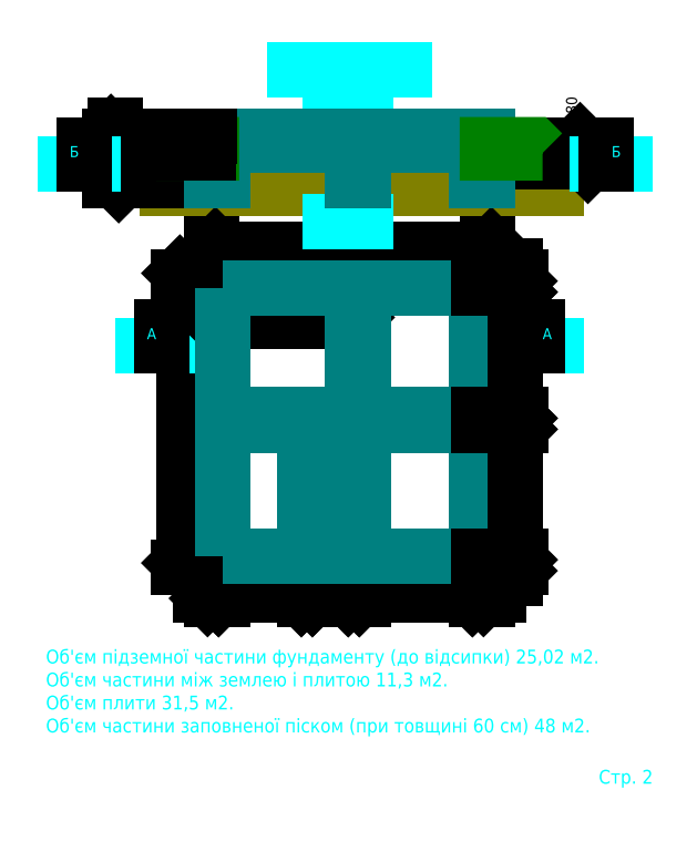
<metadata>
{"format":"dxf","ext":"dxf","renderer":"ezdxf+matplotlib","layout":"modelspace","background":"white","min_lineweight":24,"dpi":150}
</metadata>
<code>
0
SECTION
2
ENTITIES
0
HATCH
8
fundament
10
0
20
0
30
0
210
0
220
0
230
1
2
concrete
70
    0
71
    0
91
    1
92
    0
93
   24
72
    1
10
550
20
553
11
960
21
553
72
    1
10
960
20
553
11
960
21
1010
72
    1
10
960
20
1010
11
550
21
1010
72
    1
10
550
20
1010
11
550
21
553
72
    1
10
40
20
1010
11
510
21
1010
72
    1
10
510
20
1010
11
510
21
553
72
    1
10
510
20
553
11
40
21
553
72
    1
10
40
20
553
11
40
21
1010
72
    1
10
40
20
40
11
340
21
40
72
    1
10
340
20
40
11
340
21
513
72
    1
10
340
20
513
11
40
21
513
72
    1
10
40
20
513
11
40
21
40
72
    1
10
380
20
513
11
510
21
513
72
    1
10
510
20
513
11
510
21
40
72
    1
10
510
20
40
11
380
21
40
72
    1
10
380
20
40
11
380
21
513
72
    1
10
-2.776e-16
20
1050
11
1000
21
1050
72
    1
10
1000
20
1050
11
1000
21
-8.882e-16
72
    1
10
1000
20
-8.882e-16
11
0
21
-8.882e-16
72
    1
10
0
20
-8.882e-16
11
-2.776e-16
21
1050
72
    1
10
960
20
40
11
550
21
40
72
    1
10
550
20
40
11
550
21
513
72
    1
10
550
20
513
11
960
21
513
72
    1
10
960
20
513
11
960
21
40
97
    0
75
    0
76
    1
52
0
41
10
77
    0
78
    0
98
    0
0
HATCH
8
fundament
10
0
20
0
30
0
210
0
220
0
230
1
2
concrete
70
    0
71
    0
91
    1
92
    0
93
   12
72
    1
10
0
20
1560
11
1000
21
1560
72
    1
10
1000
20
1560
11
1000
21
1400
72
    1
10
1000
20
1400
11
960
21
1400
72
    1
10
960
20
1400
11
960
21
1530
72
    1
10
960
20
1530
11
550
21
1530
72
    1
10
550
20
1530
11
550
21
1400
72
    1
10
550
20
1400
11
510
21
1400
72
    1
10
510
20
1400
11
510
21
1530
72
    1
10
510
20
1530
11
40
21
1530
72
    1
10
40
20
1530
11
40
21
1400
72
    1
10
40
20
1400
11
0
21
1400
72
    1
10
0
20
1400
11
0
21
1560
97
    0
75
    0
76
    1
52
0
41
10
77
    0
78
    0
98
    0
0
HATCH
8
otsypka
10
0
20
0
30
0
210
0
220
0
230
1
2
sand
70
    0
71
    0
91
    1
92
    0
93
    4
72
    1
10
-170
20
1530
11
4.441e-16
21
1530
72
    1
10
4.441e-16
20
1530
11
4.441e-16
21
1500
72
    1
10
4.441e-16
20
1500
11
-200
21
1500
72
    1
10
-200
20
1500
11
-170
21
1530
97
    0
75
    0
76
    1
52
0
41
2
77
    0
78
    0
98
    0
0
HATCH
8
otsypka
10
0
20
0
30
0
210
0
220
0
230
1
2
sand
70
    0
71
    0
91
    1
92
    0
93
    4
72
    1
10
1170
20
1530
11
1000
21
1530
72
    1
10
1000
20
1530
11
1000
21
1500
72
    1
10
1000
20
1500
11
1200
21
1500
72
    1
10
1200
20
1500
11
1170
21
1530
97
    0
75
    0
76
    1
52
0
41
2
77
    0
78
    0
98
    0
0
HATCH
8
zasypka
10
0
20
0
30
0
210
0
220
0
230
1
2
sand
70
    0
71
    0
91
    1
92
    0
93
    4
72
    1
10
510
20
1470
11
40
21
1470
72
    1
10
40
20
1470
11
40
21
1530
72
    1
10
40
20
1530
11
510
21
1530
72
    1
10
510
20
1530
11
510
21
1470
97
    0
75
    0
76
    1
52
0
41
2
77
    0
78
    0
98
    0
0
HATCH
8
grunt
10
0
20
0
30
0
210
0
220
0
230
1
2
sacncr
70
    0
71
    0
91
    1
92
    0
93
   16
72
    1
10
40
20
1400
11
40
21
1470
72
    1
10
40
20
1470
11
510
21
1470
72
    1
10
510
20
1470
11
510
21
1400
72
    1
10
510
20
1400
11
550
21
1400
72
    1
10
550
20
1400
11
550
21
1470
72
    1
10
550
20
1470
11
960
21
1470
72
    1
10
960
20
1470
11
960
21
1400
72
    1
10
960
20
1400
11
1000
21
1400
72
    1
10
1000
20
1400
11
1000
21
1500
72
    1
10
1000
20
1500
11
1250
21
1500
72
    1
10
1250
20
1500
11
1250
21
1370
72
    1
10
1250
20
1370
11
-260
21
1370
72
    1
10
-260
20
1370
11
-260
21
1500
72
    1
10
-260
20
1500
11
0
21
1500
72
    1
10
0
20
1500
11
0
21
1400
72
    1
10
0
20
1400
11
40
21
1400
97
    0
75
    0
76
    1
52
0
41
1
77
    0
78
    0
98
    0
0
HATCH
8
zasypka
10
0
20
0
30
0
210
0
220
0
230
1
2
sand
70
    0
71
    0
91
    1
92
    0
93
    4
72
    1
10
960
20
1470
11
550
21
1470
72
    1
10
550
20
1470
11
550
21
1530
72
    1
10
550
20
1530
11
960
21
1530
72
    1
10
960
20
1530
11
960
21
1470
97
    0
75
    0
76
    1
52
0
41
2
77
    0
78
    0
98
    0
0
LWPOLYLINE
8
fundament
90
    4
70
    1
43
0
10
-2.776e-16
20
1050
10
1000
20
1050
10
1000
20
-8.882e-16
10
0
20
-8.882e-16
0
LWPOLYLINE
8
zasypka
90
    4
70
    1
43
0
10
40
20
1530
10
510
20
1530
10
510
20
1470
10
40
20
1470
0
LWPOLYLINE
8
zasypka
90
    4
70
    1
43
0
10
550
20
1530
10
960
20
1530
10
960
20
1470
10
550
20
1470
0
LWPOLYLINE
8
grunt
90
   17
70
    0
43
0
10
-260
20
1370
10
-260
20
1500
10
0
20
1500
10
0
20
1400
10
40
20
1400
10
40
20
1470
10
510
20
1470
10
510
20
1400
10
550
20
1400
10
550
20
1470
10
960
20
1470
10
960
20
1400
10
1000
20
1400
10
1000
20
1500
10
1250
20
1500
10
1250
20
1370
10
-260
20
1370
0
DIMENSION
8
dimensions
2
*D1
10
-100
20
1050
30
0
11
-140
21
525
31
0
70
   32
71
    5
72
    0
3
Standard
53
0
210
0
220
0
230
1
13
0
23
-8.882e-16
33
0
14
-2.776e-16
24
1050
34
0
50
90
0
DIMENSION
8
dimensions
2
*D2
10
1000
20
1150
30
0
11
500
21
1190
31
0
70
   32
71
    5
72
    0
3
Standard
53
0
210
0
220
0
230
1
13
-2.776e-16
23
1050
33
0
14
1000
24
1050
34
0
0
DIMENSION
8
dimensions
2
*D3
10
550
20
-100
30
0
11
530
21
-60
31
0
70
   32
71
    5
72
    0
3
Standard
53
0
210
0
220
0
230
1
13
510
23
40
33
0
14
550
24
40
34
0
0
DIMENSION
8
dimensions
2
*D4
10
960
20
-100
30
0
11
755
21
-60
31
0
70
   32
71
    5
72
    0
3
Standard
53
0
210
0
220
0
230
1
13
550
23
40
33
0
14
960
24
40
34
0
0
DIMENSION
8
dimensions
2
*D5
10
1000
20
-100
30
0
11
980
21
-60
31
0
70
   32
71
    5
72
    0
3
Standard
53
0
210
0
220
0
230
1
13
960
23
40
33
0
14
1000
24
-8.882e-16
34
0
0
DIMENSION
8
dimensions
2
*D6
10
1100
20
40
30
0
11
1060
21
20
31
0
70
   32
71
    5
72
    0
3
Standard
53
0
210
0
220
0
230
1
13
1000
23
-8.882e-16
33
0
14
960
24
40
34
0
50
90
0
DIMENSION
8
dimensions
2
*D7
10
1100
20
1050
30
0
11
1060
21
1030
31
0
70
   32
71
    5
72
    0
3
Standard
53
0
210
0
220
0
230
1
13
960
23
1010
33
0
14
1000
24
1050
34
0
50
90
0
DIMENSION
8
dimensions
2
*D8
10
-350
20
1500
30
0
11
-390
21
1450
31
0
70
   32
71
    5
72
    0
3
Standard
53
0
210
0
220
0
230
1
13
0
23
1400
33
0
14
0
24
1500
34
0
50
90
0
DIMENSION
8
dimensions
2
*D9
10
1350
20
1530
30
0
11
1310
21
1500
31
0
70
   32
1
60~80
71
    5
72
    0
3
Standard
53
0
210
0
220
0
230
1
13
960
23
1470
33
0
14
960
24
1530
34
0
50
90
0
LINE
8
dimensions
10
430
20
1250
11
560
21
1250
0
MTEXT
8
dimensions
10
440
20
1290
30
0
40
50
41
111.1
71
    4
72
    1
1
Б-Б
7
cyrillic_ii
210
0
220
0
230
1
50
0
73
    2
44
1
0
LINE
8
dimensions
10
1150
20
800
11
1250
21
800
0
LEADER
8
dimensions
3
Standard
71
    1
72
    0
73
    3
74
    0
75
    0
40
1
41
10
76
2
76
2
10
1180
20
800
30
0
10
1180
20
870
30
0
0
LINE
8
dimensions
10
-150
20
800
11
-250
21
800
0
LEADER
8
dimensions
3
Standard
71
    1
72
    0
73
    3
74
    0
75
    0
40
1
41
10
76
2
76
2
10
-180
20
800
30
0
10
-180
20
870
30
0
0
MTEXT
8
dimensions
10
-200
20
840
30
0
40
40
41
26.67
71
    6
72
    1
1
А
7
cyrillic_ii
210
0
220
0
230
1
50
360
73
    2
44
1
0
MTEXT
8
dimensions
10
1200
20
840
30
0
40
40
41
26.67
71
    4
72
    1
1
А
7
cyrillic_ii
210
0
220
0
230
1
50
0
73
    2
44
1
0
LINE
8
dimensions
10
430
20
1650
11
560
21
1650
0
MTEXT
8
dimensions
10
440
20
1690
30
0
40
50
41
122.2
71
    4
72
    1
1
А-А
7
cyrillic_ii
210
0
220
0
230
1
50
0
73
    2
44
1
0
LWPOLYLINE
8
fundament
90
   12
70
    1
43
0
10
0
20
1560
10
1000
20
1560
10
1000
20
1400
10
960
20
1400
10
960
20
1530
10
550
20
1530
10
550
20
1400
10
510
20
1400
10
510
20
1530
10
40
20
1530
10
40
20
1400
10
0
20
1400
0
LWPOLYLINE
8
otsypka
90
    5
70
    0
43
0
10
1200
20
1500
10
1170
20
1530
10
1000
20
1530
10
1000
20
1500
10
1200
20
1500
0
LWPOLYLINE
8
otsypka
90
    5
70
    0
43
0
10
-200
20
1500
10
-170
20
1530
10
4.441e-16
20
1530
10
4.441e-16
20
1500
10
-200
20
1500
0
DIMENSION
8
dimensions
2
*D12
10
-350
20
1560
30
0
11
-390
21
1545
31
0
70
   32
71
    5
72
    0
3
Standard
53
0
210
0
220
0
230
1
13
4.441e-16
23
1530
33
0
14
3
24
1560
34
0
50
90
0
DIMENSION
8
dimensions
2
*D13
10
-350
20
1530
30
0
11
-390
21
1515
31
0
70
   32
71
    5
72
    0
3
Standard
53
0
210
0
220
0
230
1
13
4.441e-16
23
1500
33
0
14
4.441e-16
24
1530
34
0
50
90
0
LINE
8
dimensions
10
1400
20
1460
11
1500
21
1460
0
LEADER
8
dimensions
3
Standard
71
    1
72
    0
73
    3
74
    0
75
    0
40
1
41
10
76
2
76
2
10
1430
20
1460
30
0
10
1430
20
1530
30
0
0
LINE
8
dimensions
10
-430
20
1460
11
-530
21
1460
0
LEADER
8
dimensions
3
Standard
71
    1
72
    0
73
    3
74
    0
75
    0
40
1
41
10
76
2
76
2
10
-460
20
1460
30
0
10
-460
20
1530
30
0
0
MTEXT
8
dimensions
10
-480
20
1500
30
0
40
40
41
22.22
71
    6
72
    1
1
Б
7
cyrillic_ii
210
0
220
0
230
1
50
360
73
    2
44
1
0
MTEXT
8
dimensions
10
1450
20
1500
30
0
40
40
41
22.22
71
    4
72
    1
1
Б
7
cyrillic_ii
210
0
220
0
230
1
50
0
73
    2
44
1
0
MTEXT
8
dimensions
10
500
20
1800
30
0
40
50
41
386.1
71
    8
72
    1
1
Фундамент.
7
cyrillic_ii
210
0
220
0
230
1
50
0
73
    2
44
1
0
LINE
8
dimensions
10
300
20
1800
11
700
21
1800
0
DIMENSION
8
dimensions
2
*D16
10
510
20
-100
30
0
11
445
21
-60
31
0
70
   32
71
    5
3
Standard
53
0
210
0
220
0
230
1
13
380
23
40
33
0
14
510
24
40
34
0
0
DIMENSION
8
dimensions
2
*D17
10
40
20
-100
30
0
11
-100
21
-60
31
0
70
   32
71
    5
72
    0
3
Standard
53
0
210
0
220
0
230
1
13
-1.057e-23
23
4e-05
33
0
14
40
24
40
34
0
0
DIMENSION
8
dimensions
2
*D18
10
380
20
-100
30
0
11
230
21
-60
31
0
70
   32
71
    5
3
Standard
53
0
210
0
220
0
230
1
13
340
23
40
33
0
14
380
24
40
34
0
0
DIMENSION
8
dimensions
2
*D19
10
510
20
-100
30
0
11
160
21
-60
31
0
70
   32
71
    5
72
    0
3
Standard
53
0
210
0
220
0
230
1
13
40
23
40
33
0
14
340
24
40
34
0
0
DIMENSION
8
dimensions
2
*D20
10
510
20
890
30
0
11
275
21
930
31
0
70
   32
71
    5
3
Standard
53
0
210
0
220
0
230
1
13
40
23
1010
33
0
14
510
24
1010
34
0
0
LWPOLYLINE
8
fundament
90
    4
70
    1
43
0
10
960
20
40
10
550
20
40
10
550
20
513
10
960
20
513
0
LWPOLYLINE
8
fundament
90
    4
70
    1
43
0
10
960
20
1010
10
550
20
1010
10
550
20
553
10
960
20
553
0
LWPOLYLINE
8
fundament
90
    4
70
    1
43
0
10
40
20
1010
10
510
20
1010
10
510
20
553
10
40
20
553
0
DIMENSION
8
dimensions
2
*D21
10
1100
20
505
30
0
11
1060
21
276.5
31
0
70
   32
71
    5
72
    0
3
Standard
53
0
210
0
220
0
230
1
13
960
23
40
33
0
14
960
24
513
34
0
50
90
0
DIMENSION
8
dimensions
2
*D22
10
1100
20
545
30
0
11
1060
21
533
31
0
70
   32
71
    5
72
    0
3
Standard
53
0
210
0
220
0
230
1
13
960
23
513
33
0
14
960
24
553
34
0
50
90
0
DIMENSION
8
dimensions
2
*D23
10
1100
20
1010
30
0
11
1060
21
781.5
31
0
70
   32
71
    5
72
    0
3
Standard
53
0
210
0
220
0
230
1
13
960
23
553
33
0
14
960
24
1010
34
0
50
90
0
LWPOLYLINE
8
fundament
90
    4
70
    1
43
0
10
40
20
40
10
340
20
40
10
340
20
513
10
40
20
513
0
LWPOLYLINE
8
fundament
90
    4
70
    1
43
0
10
380
20
513
10
510
20
513
10
510
20
40
10
380
20
40
0
LWPOLYLINE
8
segmenty
90
    4
70
    1
43
0
10
-2.776e-16
20
1050
10
1000
20
1050
10
1000
20
1010
10
-2.776e-16
20
1010
0
LWPOLYLINE
8
segmenty
90
    4
70
    1
43
0
10
-1.057e-17
20
40
10
1000
20
40
10
1000
20
4e-05
10
-1.057e-17
20
4e-05
0
LWPOLYLINE
8
segmenty
90
    4
70
    1
43
0
10
40
20
553
10
960
20
553
10
960
20
513
10
40
20
513
0
LWPOLYLINE
8
segmenty
90
    4
70
    1
43
0
10
960
20
1010
10
1000
20
1010
10
1000
20
40
10
960
20
40
0
LWPOLYLINE
8
segmenty
90
    4
70
    1
43
0
10
0
20
1010
10
40
20
1010
10
40
20
40
10
0
20
40
0
LWPOLYLINE
8
segmenty
90
    4
70
    1
43
0
10
340
20
513
10
380
20
513
10
380
20
40
10
340
20
40
0
LWPOLYLINE
8
segmenty
90
    4
70
    1
43
0
10
510
20
513
10
550
20
513
10
550
20
40
10
510
20
40
0
LWPOLYLINE
8
segmenty
90
    4
70
    1
43
0
10
510
20
1010
10
550
20
1010
10
550
20
553
10
510
20
553
0
MTEXT
8
segmenty
10
450
20
20
30
0
40
25
41
77.78
71
    5
72
    1
1
Сег0.3
7
cyrillic_ii
210
0
220
0
230
1
50
0
73
    2
44
1
0
MTEXT
8
segmenty
10
360
20
280
30
0
40
25
41
77.78
71
    5
72
    1
1
Сег0.5
7
cyrillic_ii
210
0
220
0
230
1
50
90
73
    2
44
1
0
MTEXT
8
segmenty
10
530
20
800
30
0
40
25
41
77.78
71
    5
72
    1
1
Сег0.6
7
cyrillic_ii
210
0
220
0
230
1
50
90
73
    2
44
1
0
MTEXT
8
segmenty
10
530
20
280
30
0
40
25
41
77.78
71
    5
72
    1
1
Сег0.7
7
cyrillic_ii
210
0
220
0
230
1
50
90
73
    2
44
1
0
MTEXT
8
segmenty
10
20
20
1030
30
0
40
25
41
25
71
    5
72
    1
1
61
7
cyrillic_ii
210
0
220
0
230
1
50
0
73
    2
44
1
0
MTEXT
8
segmenty
10
410
20
1030
30
0
40
25
41
72.22
71
    5
72
    1
1
Сег0.1
7
cyrillic_ii
210
0
220
0
230
1
50
0
73
    2
44
1
0
MTEXT
8
segmenty
10
20
20
650
30
0
40
25
41
80.56
71
    5
72
    1
1
Сег0.4
7
cyrillic_ii
210
0
220
0
230
1
50
90
73
    2
44
1
0
MTEXT
8
segmenty
10
660
20
530
30
0
40
25
41
77.78
71
    5
72
    1
1
Сег0.2
7
cyrillic_ii
210
0
220
0
230
1
50
0
73
    2
44
1
0
MTEXT
8
segmenty
10
980
20
630
30
0
40
25
41
77.78
71
    5
72
    1
1
Сег0.8
7
cyrillic_ii
210
0
220
0
230
1
50
90
73
    2
44
1
0
MTEXT
8
segmenty
10
530
20
1030
30
0
40
25
41
33.33
71
    5
72
    1
1
49
7
cyrillic_ii
210
0
220
0
230
1
50
0
73
    2
44
1
0
MTEXT
8
segmenty
10
980
20
1030
30
0
40
25
41
33.33
71
    5
72
    1
1
47
7
cyrillic_ii
210
0
220
0
230
1
50
0
73
    2
44
1
0
MTEXT
8
segmenty
10
20
20
530
30
0
40
25
41
33.33
71
    5
72
    1
1
46
7
cyrillic_ii
210
0
220
0
230
1
50
90
73
    2
44
1
0
MTEXT
8
segmenty
10
360
20
533
30
0
40
25
41
36.11
71
    5
72
    1
1
44
7
cyrillic_ii
210
0
220
0
230
1
50
0
73
    2
44
1
0
MTEXT
8
segmenty
10
530
20
533
30
0
40
25
41
30.56
71
    5
72
    1
1
52
7
cyrillic_ii
210
0
220
0
230
1
50
0
73
    2
44
1
0
MTEXT
8
segmenty
10
980
20
530
30
0
40
25
41
33.33
71
    5
72
    1
1
47
7
cyrillic_ii
210
0
220
0
230
1
50
90
73
    2
44
1
0
MTEXT
8
segmenty
10
20
20
20
30
0
40
25
41
27.78
71
    5
72
    1
1
41
7
cyrillic_ii
210
0
220
0
230
1
50
0
73
    2
44
1
0
MTEXT
8
segmenty
10
360
20
20
30
0
40
25
41
33.33
71
    5
72
    1
1
49
7
cyrillic_ii
210
0
220
0
230
1
50
0
73
    2
44
1
0
MTEXT
8
segmenty
10
530
20
20
30
0
40
25
41
30.56
71
    5
72
    1
1
52
7
cyrillic_ii
210
0
220
0
230
1
50
0
73
    2
44
1
0
MTEXT
8
segmenty
10
980
20
20
30
0
40
25
41
33.33
71
    5
72
    1
1
46
7
cyrillic_ii
210
0
220
0
230
1
50
0
73
    2
44
1
0
MTEXT
8
dimensions
10
-600
20
-300
30
0
40
50
41
2171
71
    1
72
    1
3
Об'єм підземної частини фундаменту (до відсипки) 25,02 м2\PОб'єм частини між землею і плитою 11,3 м2\PОб'єм плити 31,5 м2\PОб'єм частини заповненої
1
 піском (при товщині 60 см) 48 м2
7
cyrillic_ii
210
0
220
0
230
1
50
0
73
    2
44
1
0
MTEXT
8
dimensions
10
1600
20
-800
30
0
40
50
41
204.2
71
    9
72
    1
1
Стр. 2
7
cyrillic_ii
210
0
220
0
230
1
50
0
73
    2
44
1
0
ENDSEC
0
EOF

</code>
